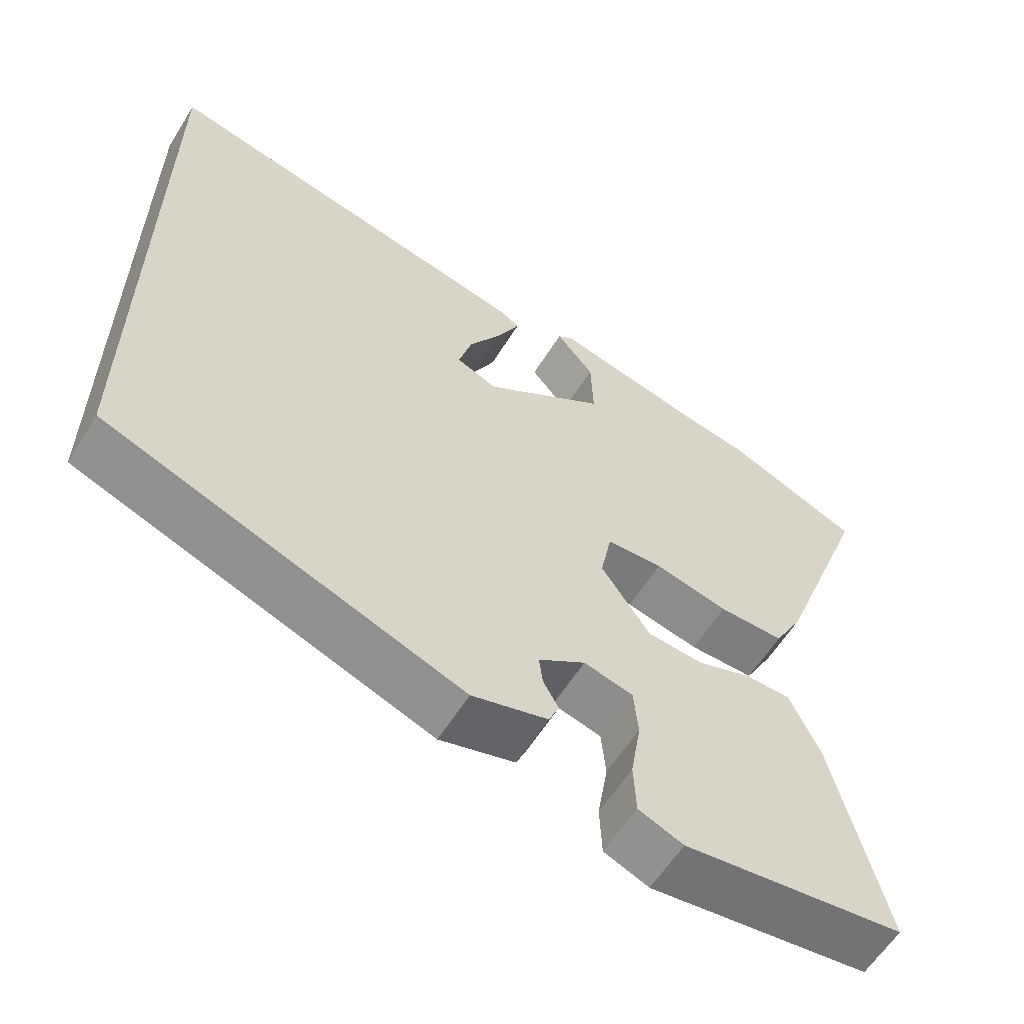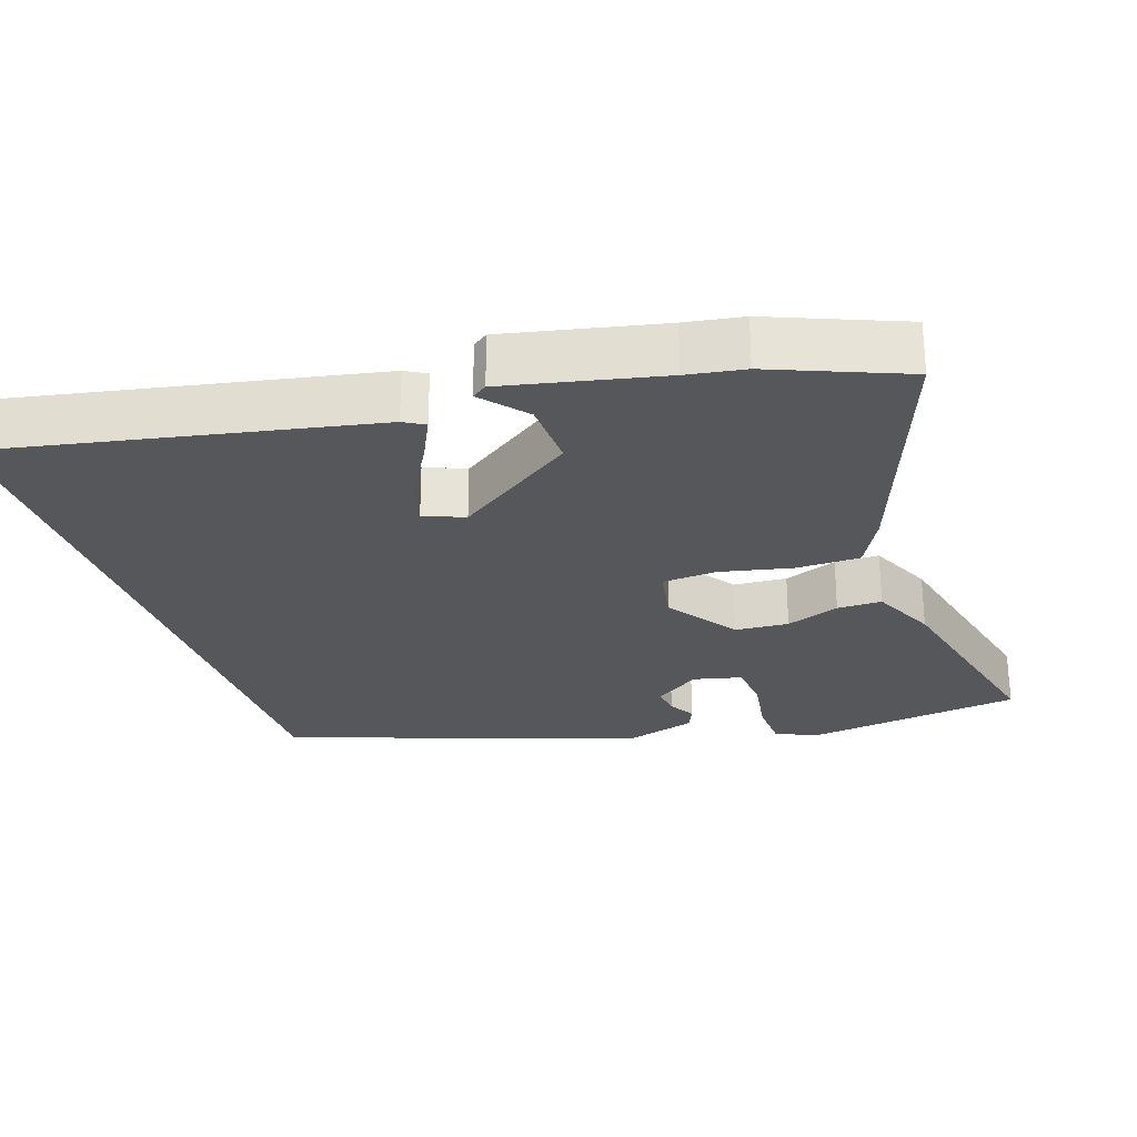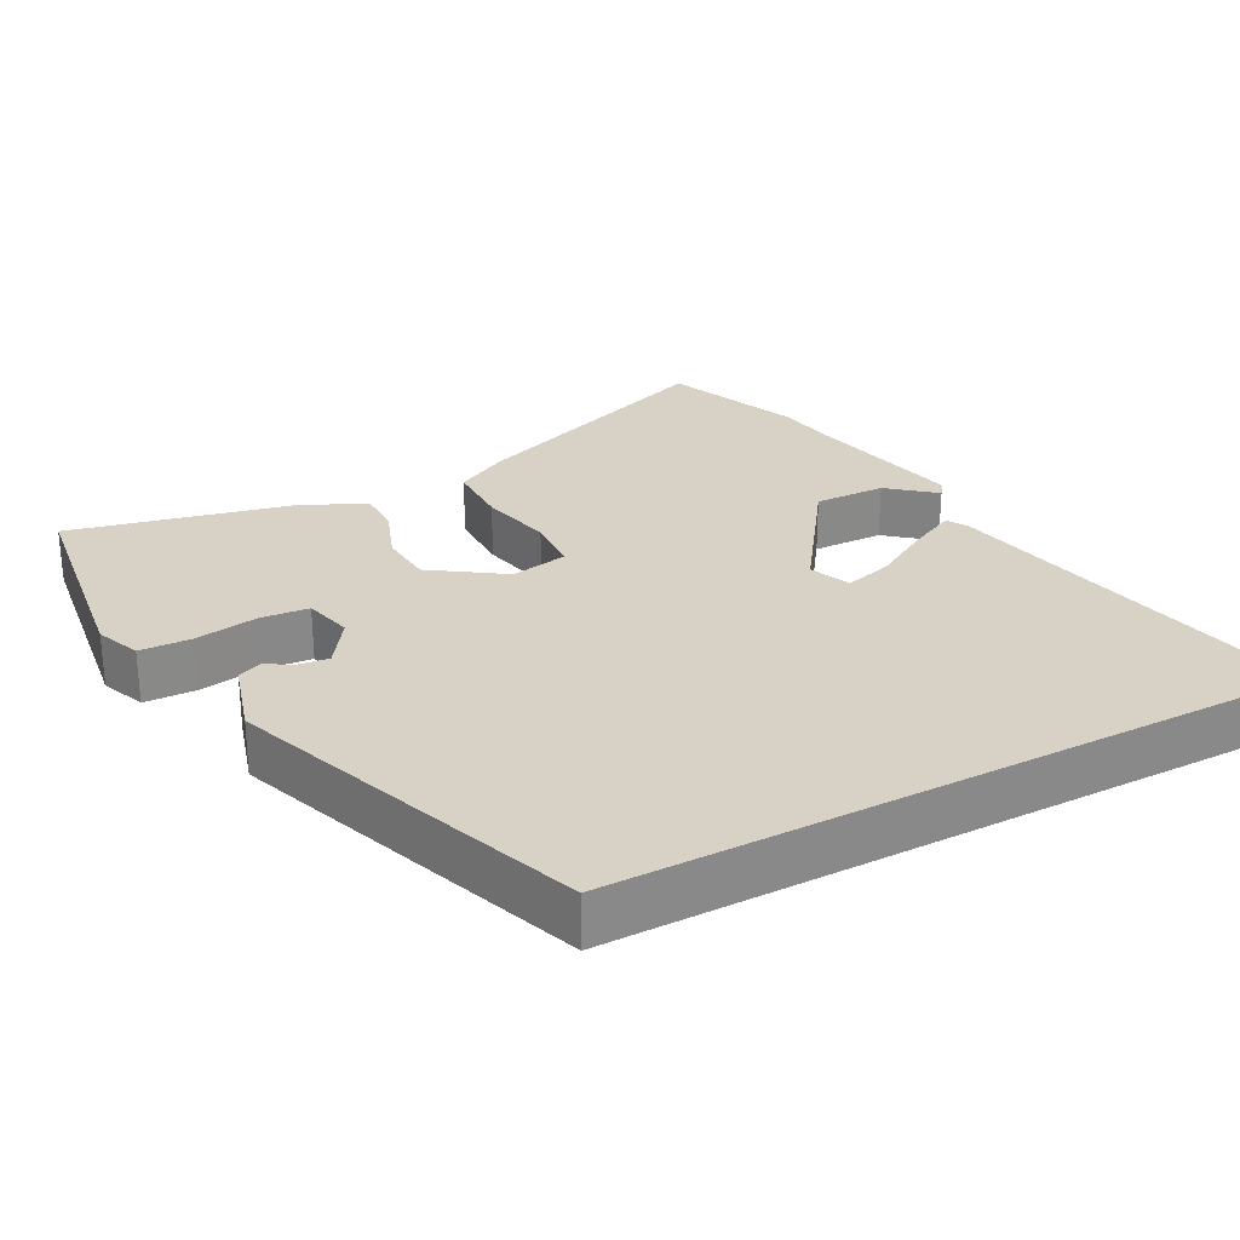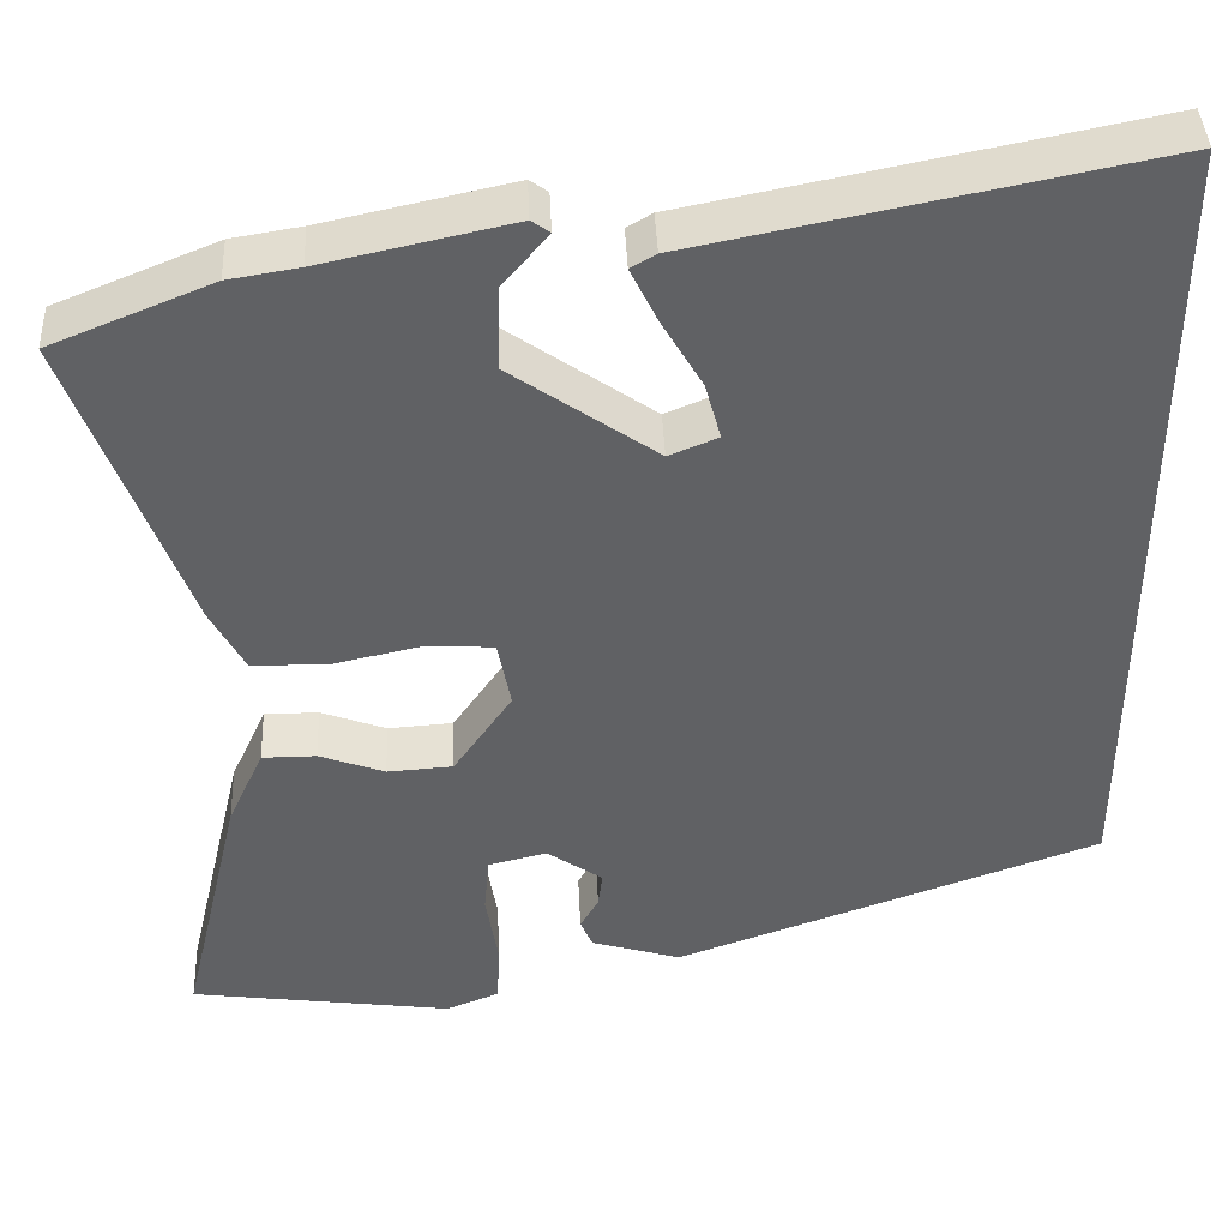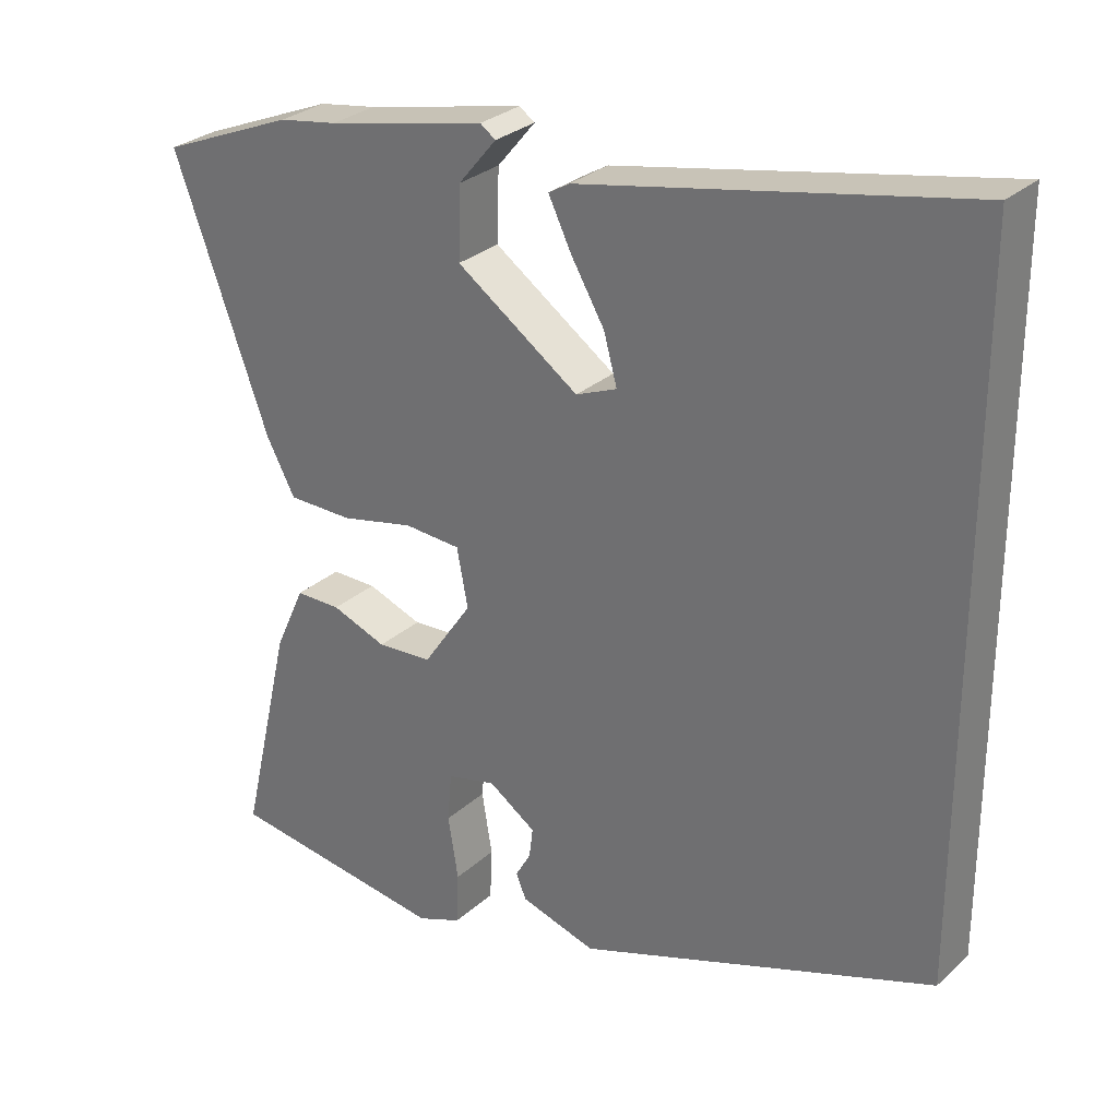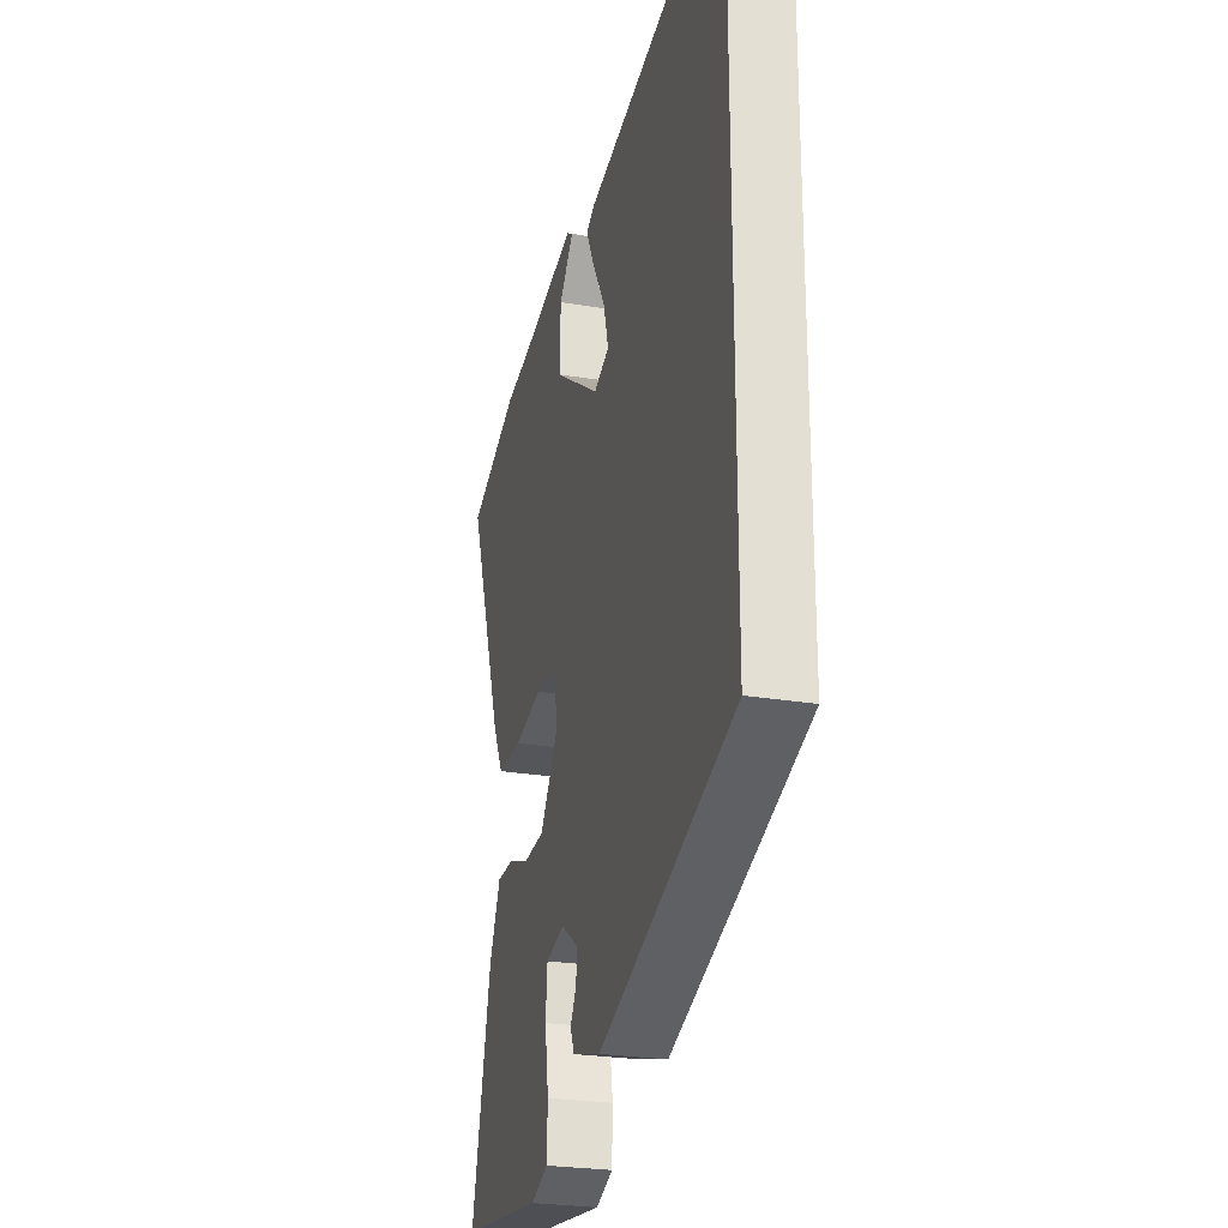
<metadata>
{"format":"obj","ext":"obj","renderer":"f3d","projection":"perspective","resolution":1024,"background":"white","views":[{"elev":-59.7,"azim":-31.8,"up":"+Z"},{"elev":-26.6,"azim":18.8,"up":"+Y"},{"elev":27.5,"azim":-118.2,"up":"+Y"},{"elev":41.6,"azim":177.4,"up":"+Z"},{"elev":28.9,"azim":-142.7,"up":"+Z"},{"elev":-25.9,"azim":-104.8,"up":"+Z"}]}
</metadata>
<code>
v 0.442 0.07 0.524
v 0.626 0.07 0.449
v 0.496 0.07 0.095
v 0.457 0.07 0.022
v 0.368 0.07 0.021
v 0.268 0.07 0.043
v 0.191 0.07 0.038
v 0.176 0.07 -0.041
v 0.243 0.07 -0.139
v 0.318 0.07 -0.144
v 0.393 0.07 -0.116
v 0.455 0.07 -0.116
v 0.496 0.07 -0.206
v 0.566 0.07 -0.505
v 0.265 0.07 -0.547
v 0.204 0.07 -0.523
v 0.201 0.07 -0.452
v 0.215 0.07 -0.366
v 0.209 0.07 -0.299
v 0.142 0.07 -0.283
v 0.078 0.07 -0.327
v 0.083 0.07 -0.368
v 0.104 0.07 -0.405
v 0.09 0.07 -0.438
v -0.013 0.07 -0.469
v -0.5 0.07 -0.297
v -0.5 0.07 0.646
v 0.022 0.07 0.542
v 0.051 0.07 0.525
v 0.02 0.07 0.461
v -0.026 0.07 0.382
v -0.044 0.07 0.316
v 0.012 0.07 0.293
v 0.179 0.07 0.41
v 0.176 0.07 0.507
v 0.124 0.07 0.569
v 0.145 0.07 0.584
v 0.362 0.07 0.537
v 0.442 0 0.524
v 0.626 0 0.449
v 0.496 0 0.095
v 0.457 0 0.022
v 0.368 0 0.021
v 0.268 0 0.043
v 0.191 0 0.038
v 0.176 0 -0.041
v 0.243 0 -0.139
v 0.318 0 -0.144
v 0.393 0 -0.116
v 0.455 0 -0.116
v 0.496 0 -0.206
v 0.566 0 -0.505
v 0.265 0 -0.547
v 0.204 0 -0.523
v 0.201 0 -0.452
v 0.215 0 -0.366
v 0.209 0 -0.299
v 0.142 0 -0.283
v 0.078 0 -0.327
v 0.083 0 -0.368
v 0.104 0 -0.405
v 0.09 0 -0.438
v -0.013 0 -0.469
v -0.5 0 -0.297
v -0.5 0 0.646
v 0.022 0 0.542
v 0.051 0 0.525
v 0.02 0 0.461
v -0.026 0 0.382
v -0.044 0 0.316
v 0.012 0 0.293
v 0.179 0 0.41
v 0.176 0 0.507
v 0.124 0 0.569
v 0.145 0 0.584
v 0.362 0 0.537
f 35 36 37 38
f 4 5 6
f 3 4 6
f 2 3 6
f 1 2 6
f 38 1 6
f 35 38 6
f 34 35 6
f 33 34 6 7
f 32 33 7 8
f 29 30 31
f 28 29 31
f 27 28 31
f 26 27 31
f 26 31 32
f 24 25 26
f 23 24 26
f 22 23 26
f 21 22 26 32
f 20 21 32 8
f 16 17 18
f 15 16 18
f 14 15 18
f 13 14 18
f 12 13 18
f 11 12 18
f 10 11 18
f 9 10 18 19
f 8 9 19 20
f 76 75 74 73
f 44 43 42
f 44 42 41
f 44 41 40
f 44 40 39
f 44 39 76
f 44 76 73
f 44 73 72
f 45 44 72 71
f 46 45 71 70
f 69 68 67
f 69 67 66
f 69 66 65
f 69 65 64
f 70 69 64
f 64 63 62
f 64 62 61
f 64 61 60
f 70 64 60 59
f 46 70 59 58
f 56 55 54
f 56 54 53
f 56 53 52
f 56 52 51
f 56 51 50
f 56 50 49
f 56 49 48
f 57 56 48 47
f 58 57 47 46
f 1 39 40 2
f 2 40 41 3
f 3 41 42 4
f 4 42 43 5
f 5 43 44 6
f 6 44 45 7
f 7 45 46 8
f 8 46 47 9
f 9 47 48 10
f 10 48 49 11
f 11 49 50 12
f 12 50 51 13
f 13 51 52 14
f 14 52 53 15
f 15 53 54 16
f 16 54 55 17
f 17 55 56 18
f 18 56 57 19
f 19 57 58 20
f 20 58 59 21
f 21 59 60 22
f 22 60 61 23
f 23 61 62 24
f 24 62 63 25
f 25 63 64 26
f 26 64 65 27
f 27 65 66 28
f 28 66 67 29
f 29 67 68 30
f 30 68 69 31
f 31 69 70 32
f 32 70 71 33
f 33 71 72 34
f 34 72 73 35
f 35 73 74 36
f 36 74 75 37
f 37 75 76 38
f 38 76 39 1

</code>
